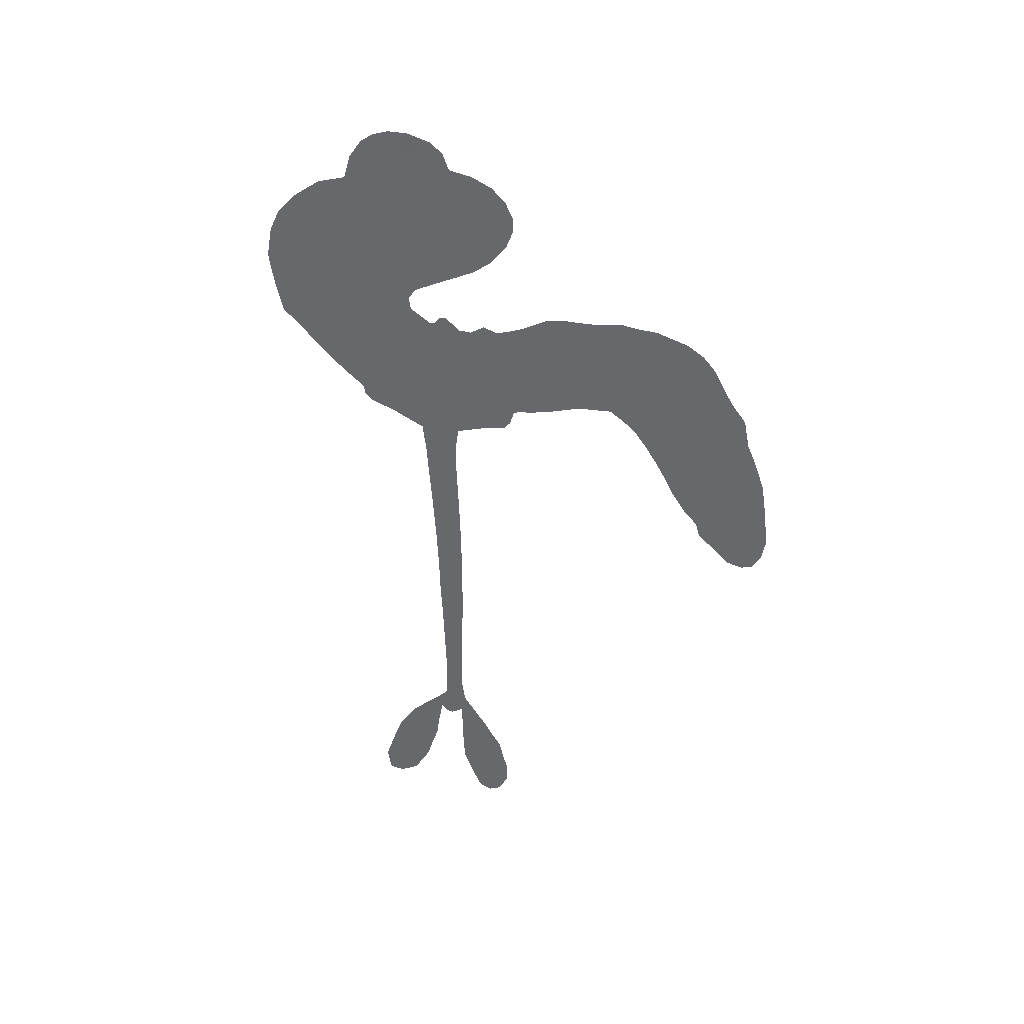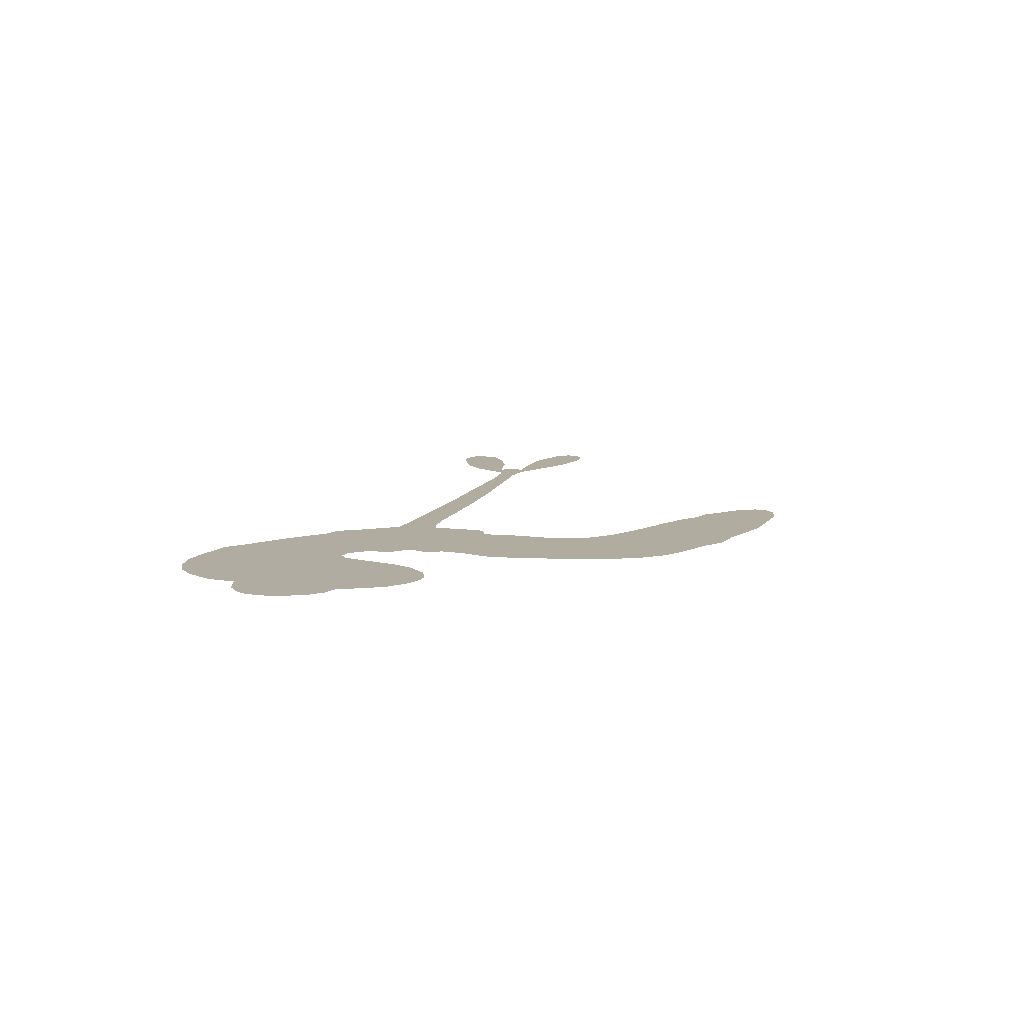
<metadata>
{"format":"obj","ext":"obj","renderer":"f3d","projection":"perspective","resolution":1024,"background":"white","views":[{"elev":-52.4,"azim":-98.4,"up":"+Z"},{"elev":10.1,"azim":-84.9,"up":"+Z"}]}
</metadata>
<code>
v -3660 732.2 0.2257
v -3680 778 0.2142
v -3689 826.7 0.1893
v -3724 845.1 0.1564
v -3746 873.6 0.1258
v -3759 923.9 0
v -3758 963 0.102
v -3746 994.4 0.135
v -3728 1016 0.1547
v -3691 1035 0.1819
v -3640 1042 0.2241
v -3623 1096 0.2597
v -3580 1146 0.2811
v -3537 1175 0.2947
v -3494 1187 0.3046
v -3431 1188 0.3194
v -3298 1145 0.357
v -3268 1109 0.3705
v -3123 951.4 0.4716
v -3104 945 0.486
v -3089 931.1 0.5
v -3030 804.9 0.5272
v -2555 704.4 0.6118
v -2209 645 0.6795
v -2197 654.5 0.6864
v -2078 750.2 0.7179
v -1964 773 0.7338
v -1914 757.5 0.7382
v -1907 726.4 0.741
v -1924 691.3 0.75
v -1981 665.4 0.73
v -2060 651.8 0.7164
v -2157 650.7 0.6913
v -2142 636.5 0.6867
v -2137 621.4 0.6845
v -2151 597.4 0.6806
v -2080 586.7 0.6797
v -1985 567.9 0.6797
v -1880 510.8 0.6797
v -1867 482.6 0.6797
v -1875 460.1 0.6797
v -1911 444.3 0.6797
v -1951 448.7 0.6797
v -2037 482.4 0.6797
v -2191 594.9 0.6784
v -3029 721.5 0.5463
v -3053 618 0.5748
v -3069 606 0.5774
v -3097 601.2 0.5876
v -3105 584.9 0.6008
v -3103 568.1 0.6103
v -3132 454.6 0.669
v -3134 381.8 0.7013
v -3088 317.4 0.6935
v -2927 196.7 0.5832
v -2879 158.9 0.546
v -2841 119.7 0.5055
v -2808 104.9 0.4795
v -2735 18.55 0.3786
v -2725 -19 0.324
v -2732 -44.12 0.25
v -2763 -59.23 0.3476
v -2810 -60.99 0.4048
v -2971 -15.05 0.5381
v -3086 46.93 0.6229
v -3150 68.86 0.662
v -3194 109 0.6969
v -3280 169.5 0.7854
v -3309 199.2 0.8353
v -3335 241.7 1
v -3359 317.3 0.7852
v -3368 402.1 0.7241
v -3359 518.3 0.6592
v -3355 564.1 0.64
v -3306 670.5 0.5732
v -3317 701.8 0.5548
v -3299 728.3 0.5366
v -3301 754.8 0.5138
v -3328 788.9 0.488
v -3325 803 0.4836
v -3311 811.4 0.475
v -3312 823 0.4601
v -3341 867.5 0.3966
v -3367 875.2 0.3579
v -3389 863.7 0.3262
v -3452 744.2 0.2586
v -3478 712 0.2511
v -3523 681.6 0.2439
v -3564 672.2 0.2394
v -3594 676.5 0.2368
v -3630 698.9 0.2319
v -2640 662.2 0.5994
v -2199 633.3 0.682
v -3288 820 0.4707
v -3117 600.1 0.5938
v -3116 511.5 0.6381
v -3307 792.6 0.4874
v -3112 917.4 0.4858
v -3045 669.1 0.5622
v -2423 632.9 0.6359
v -2180 647.6 0.688
v -2309 618.4 0.6569
v -2249 611.8 0.6682
v -3315 771 0.4976
v -3102 629.9 0.5788
v -2135 718.8 0.7066
v -2170 624.6 0.6836
v -2149 683.4 0.6984
v -2762 -21.69 0.3594
v -1905 483.7 0.6797
v -3294 862.8 0.4356
v -3122 562.4 0.6142
v -3286 775.8 0.5014
v -3571 726.8 0.2382
v -3699 973.5 0.1552
v -3401 913.6 0.3324
v -3065 872.3 0.5019
v -3076 632.7 0.574
v -2385 672 0.6416
v -2297 655.6 0.6585
v -3145 641.3 0.5787
v -3170 933.1 0.4567
v -3255 742.3 0.5268
v -3341 919.7 0.378
v -3083 680 0.5604
v -2227 625.1 0.6737
v -3167 582.2 0.6088
v -2275 633.2 0.6633
v -2329 641.9 0.6528
v -3264 694.9 0.5563
v -2855 50.59 0.4835
v -2101 527.2 0.6798
v -1949 733.3 0.7367
v -2108 652.1 0.7065
v -1931 539.9 0.6797
v -3684 898.4 0.1614
v -2367 625.5 0.6462
v -2839 83.81 0.4878
v -2128 565 0.6796
v -2904 93.14 0.5314
v -2772 61.7 0.436
v -2813 52.62 0.4558
v -3495 1112 0.2996
v -3238 241.1 0.7746
v -3615 742.5 0.2303
v -3517 772.4 0.2508
v -3724 942.7 0.111
v -3212 845.3 0.4757
v -3177 503.7 0.6496
v -2020 762.9 0.7265
v -2107 691.4 0.709
v -3692 862.9 0.1686
v -3627 852.1 0.2103
v -3657 873.5 0.189
v -3604 918.1 0.2197
v -3645 914 0.1922
v -2890 -39.31 0.4788
v -2785 17.55 0.4135
v -3506 1149 0.2993
v -3343 1088 0.3529
v -3268 210 0.8021
v -3489 748 0.2536
v -3421 805.3 0.2803
v -3528 729.6 0.2454
v -3254 844.4 0.4638
v -3146 492.4 0.6517
v -3184 436.2 0.6851
v -3623 887.6 0.2092
v -3564 862.6 0.2398
v -3629 978.1 0.2106
v -3677 939.2 0.1665
v -3544 1118 0.2852
v -3452 1143 0.3145
v -3311 1109 0.3597
v -3237 139.4 0.7377
v -3285 256.7 0.8371
v -3245 797.7 0.4939
v -3252 922.2 0.4282
v -3627 943.6 0.2071
v -3578 965.8 0.2406
v -3365 1169 0.3381
v -3316 892.8 0.4059
v -3233 204.3 0.7629
v -3172 235 0.7213
v -3263 885.5 0.4387
v -3354 1128 0.3449
v -3194 1036 0.4135
v -3296 919.8 0.4069
v -3402 1142 0.329
v -3332 996.5 0.3697
v -3274 1037 0.3864
v -3325 955.4 0.3811
v -3282 1076 0.3747
v -3276 975.1 0.4007
v -3387 971.6 0.3427
v -3231 1074 0.3907
v -3359 949.8 0.3617
v -3233 1036 0.4009
v -3244 998.2 0.408
v -3202 997.3 0.4239
v -3212 959 0.4322
v -3159 994.8 0.4395
v -3204 909.5 0.4521
v -3172 968.2 0.4445
v -3370 907.1 0.3566
v -3143 605.5 0.5947
v -3172 619.4 0.5908
v -3190 686.1 0.5591
v -3228 588.2 0.6117
v -1962 697.8 0.7369
v -1994 728.4 0.7299
v -2041 722.5 0.722
v -3575 788 0.2361
v -3552 758.5 0.2418
v -3125 830.1 0.5029
v -3646 809.6 0.211
v -3454 874.4 0.2908
v -3155 417.4 0.6893
v -3208 361.5 0.7251
v -3170 372.9 0.7096
v -3192 397.8 0.705
v -3249 420.2 0.7037
v -3229 390.2 0.7171
v -3186 301.2 0.7315
v -3299 366.7 0.7473
v -3187 337.8 0.7248
v -3236 308.1 0.7615
v -3144 327.4 0.71
v -3266 386.8 0.7274
v -3359 460.3 0.6901
v -3263 341.8 0.7569
v -3663 1004 0.1933
v -3662 970.1 0.1846
v -3583 1105 0.2717
v -3595 1059 0.2538
v -3554 1076 0.2745
v -3556 1019 0.2617
v -3463 1188 0.3118
v -3478 1162 0.3078
v -3306 230.9 0.8842
v -3320 288.7 0.8518
v -3549 917.8 0.2505
v -3398 1179 0.3281
v -3424 1070 0.3236
v -3225 710.4 0.5464
v -3229 663.4 0.5721
v -3175 764 0.5222
v -3214 752.1 0.5242
v -3186 726.2 0.5395
v -3143 699.9 0.5533
v -3280 532 0.6463
v -2080 716.3 0.7155
v -2055 688.3 0.7185
v -2021 659.4 0.7232
v -2007 693.7 0.7269
v -3585 756.7 0.2347
v -3614 784.8 0.2253
v -3597 823.2 0.2266
v -3080 835.5 0.5093
v -3156 879.2 0.4783
v -3659 840.2 0.1974
v -3420 883.4 0.3121
v -3448 924 0.3038
v -3405 834.9 0.2987
v -3472 798.5 0.2655
v -3442 837.6 0.2851
v -3486 842.8 0.2703
v -3502 895 0.2714
v -3251 273.2 0.7878
v -3215 273.8 0.7543
v -3277 301.8 0.7952
v -3307 327.4 0.7847
v -3151 278.1 0.7124
v -3009 252.2 0.6428
v -3120 298.5 0.7002
v -3119 253.3 0.6932
v -3048 283.4 0.6703
v -3138 211.3 0.6962
v -3174 191.1 0.7136
v -3067 199.5 0.6548
v -3089 277.5 0.6848
v -3200 211.8 0.7373
v -3182 149.1 0.7058
v -3101 217 0.6767
v -3066 243.2 0.666
v -3147 117.3 0.6752
v -3036 222.6 0.6458
v -3107 157.8 0.6647
v -3016 154.1 0.6146
v -3142 169.9 0.6883
v -2968 223.5 0.6131
v -3035 184.6 0.6342
v -3067 156.5 0.6426
v -2997 191.6 0.6166
v -3090 103.5 0.6397
v -2963 151.6 0.5857
v -3111 347.7 0.7027
v -3606 1016 0.2353
v -3576 933.6 0.2374
v -3577 899.9 0.2343
v -3548 951.5 0.2548
v -3549 986.1 0.2592
v -3513 934.1 0.2708
v -3492 1015 0.2913
v -3517 970.3 0.2734
v -3476 956.5 0.2928
v -3432 965 0.3173
v -3405 945.7 0.3315
v -3420 1017 0.3253
v -3460 992 0.3044
v -3426 1110 0.3226
v -3461 1089 0.3098
v -3387 1089 0.337
v -3505 1065 0.291
v -3462 1047 0.3071
v -3381 1043 0.3424
v -3196 647.5 0.5786
v -3227 625.8 0.5919
v -3325 616.1 0.6113
v -3268 643.7 0.5866
v -3314 642.5 0.5936
v -3289 617.7 0.6036
v -3302 574.3 0.628
v -3162 670.6 0.5663
v -3118 671.6 0.5645
v -3103 722.3 0.5454
v -3323 536.7 0.6483
v -3298 419.2 0.7103
v -3646 766 0.2217
v -3099 876.3 0.4951
v -3189 869.9 0.472
v -3226 884.6 0.4535
v -3168 821.9 0.4968
v -3139 904.5 0.4769
v -3436 774.8 0.2675
v -3471 901.7 0.2876
v -3536 884.1 0.2543
v -3528 839.9 0.2533
v -3561 823.4 0.2406
v -3123 91.42 0.6543
v -3044 115.1 0.6182
v -3580 997.8 0.2449
v -3536 1048 0.2761
v -3380 1007 0.3446
v -3261 565.7 0.6271
v -3224 525.7 0.6437
v -3340 590.3 0.6271
v -3067 719.7 0.5475
v -3047 765.8 0.5353
v -3137 745.4 0.5342
v -3098 776.8 0.5264
v -3123 862.1 0.4925
v -3202 801.6 0.4999
v -3507 808.6 0.2572
v -3059 76.81 0.6153
v -3030 14.59 0.5793
v -2989 73.04 0.5739
v -3058 30.46 0.6006
v -3026 54.34 0.5895
v -2991 31.39 0.5625
v -3020 90.07 0.5968
v -2986 115 0.5858
v -2940 50.76 0.538
v -2942 113.8 0.561
v -2907 130.8 0.5482
v -2876 117.1 0.525
v -2903 177.5 0.5649
v -2845 697.8 0.5668
v -2793 750.2 0.5732
v -3073 798.2 0.5228
v -3139 788.1 0.5162
v -2957 18.43 0.5385
v -2903 12.62 0.5021
v -2931 -27.52 0.5102
v -2834 7.14 0.4493
v -2930 153.6 0.569
v -2943 716.3 0.5522
v -2868 17.32 0.4787
v -2850 -50.29 0.4437
v -2861 -16.89 0.4618
v -2822 -26.74 0.4252
v -2909 775.8 0.5547
v -3014 775.7 0.5374
v -2968 788.5 0.5441
v -1955 497.9 0.6797
v -1970 533.1 0.6797
v -2034 537.2 0.6797
v -1994 465.9 0.6797
v -1999 506.2 0.6797
v -3722 904.2 0.1157
v -3156 542.2 0.6274
v -3191 547.5 0.6288
v -3298 1012 0.3826
v -3318 1051 0.3671
v -3244 953.2 0.4213
v -3362 360.4 0.7518
v -3332 385.8 0.7348
v -2962 188.3 0.5978
v -3308 486.3 0.6725
v -3272 457.9 0.685
v -3222 465.9 0.6748
v -3269 496 0.6639
v -3191 470.3 0.6685
v -3236 494.3 0.6614
v -2955 81.09 0.5572
v -2896 53.28 0.5116
v -2873 80.11 0.5075
v -2943 752.1 0.5506
v -2987 721 0.5468
v -2892 726.3 0.5592
v -2851 762.9 0.564
v -2744 679.5 0.5828
v -2836 728.9 0.5674
v -2795 688.5 0.5747
v -2675 725.9 0.5922
v -2765 714.7 0.5786
v -2702 699.2 0.5888
v -2734 737.8 0.5826
v -2692 670.6 0.591
v -2032 577.4 0.6797
v -2078 552.2 0.6797
v -2068 504.6 0.6797
v -3344 1030 0.3594
v -3359 489.2 0.6737
v -3318 450.8 0.6931
v -3363 431.3 0.7075
v -3333 416.1 0.7149
v -2986 749.6 0.545
v -2472 687.8 0.6259
v -2433 661.3 0.6334
v -2533 646.5 0.6169
v -2479 639.4 0.6262
v -2504 667.9 0.6213
v -2564 675.9 0.6111
v -2615 714.8 0.6019
v -2643 692.3 0.5981
v -3206 174.9 0.7309
v -3246 171.7 0.7601
f 112 206 391
f 186 160 174
f 75 130 76
f 203 122 201
f 105 121 206
f 45 107 93
f 51 50 112
f 123 78 77
f 89 88 114
f 125 118 99
f 1 91 145
f 162 164 87
f 25 108 106
f 43 42 110
f 80 79 97
f 126 93 24
f 58 138 142
f 179 299 180
f 128 129 102
f 105 125 325
f 52 166 167
f 143 159 172
f 240 176 70
f 142 138 131
f 176 240 161
f 223 231 219
f 59 158 109
f 95 112 50
f 117 21 98
f 113 94 97
f 97 104 113
f 104 78 113
f 349 383 22
f 166 112 391
f 105 95 49
f 74 73 327
f 51 112 96
f 82 94 111
f 107 34 101
f 52 218 53
f 323 345 322
f 203 260 122
f 90 89 114
f 167 221 218
f 145 256 257
f 91 90 114
f 298 232 170
f 98 19 334
f 282 183 437
f 77 76 130
f 4 3 152
f 152 5 4
f 56 365 366
f 45 126 103
f 115 9 8
f 8 7 147
f 45 139 36
f 106 151 252
f 147 7 6
f 381 158 375
f 114 145 91
f 246 208 245
f 136 154 156
f 10 9 115
f 19 122 334
f 205 83 124
f 17 174 18
f 84 205 116
f 165 111 94
f 182 83 111
f 162 146 164
f 239 15 159
f 206 207 127
f 129 137 102
f 236 234 235
f 350 250 326
f 172 159 14
f 180 302 342
f 126 45 93
f 322 318 320
f 239 238 15
f 211 150 212
f 5 152 390
f 136 152 154
f 25 93 101
f 31 30 210
f 107 45 36
f 124 192 197
f 161 183 144
f 119 430 137
f 120 119 129
f 296 364 376
f 359 361 355
f 287 274 285
f 363 373 406
f 276 285 281
f 50 49 95
f 53 218 220
f 275 54 297
f 49 48 118
f 126 128 103
f 274 287 294
f 58 57 138
f 78 123 113
f 407 406 131
f 118 105 49
f 375 158 142
f 68 161 69
f 61 109 62
f 421 139 132
f 109 60 59
f 166 52 96
f 423 394 160
f 60 109 61
f 348 349 351
f 85 84 116
f 141 58 142
f 162 87 86
f 43 110 385
f 134 32 151
f 386 385 135
f 110 42 41
f 110 135 385
f 102 103 128
f 57 366 407
f 40 110 41
f 40 39 110
f 421 387 420
f 119 137 129
f 141 158 59
f 37 36 139
f 105 206 95
f 47 118 48
f 94 81 97
f 95 206 112
f 430 433 432
f 432 100 430
f 413 416 369
f 82 81 94
f 177 165 94
f 98 20 19
f 98 21 20
f 97 79 104
f 63 62 109
f 108 151 106
f 117 330 259
f 210 133 211
f 93 107 101
f 83 82 111
f 259 22 117
f 348 99 46
f 47 99 118
f 24 93 25
f 132 139 45
f 35 34 107
f 126 24 128
f 101 34 33
f 118 125 105
f 130 123 77
f 115 8 147
f 128 24 120
f 108 101 33
f 27 133 28
f 108 33 134
f 255 253 254
f 185 111 165
f 28 133 29
f 133 30 29
f 129 128 120
f 110 39 135
f 159 15 14
f 145 114 256
f 193 160 394
f 101 108 25
f 389 388 385
f 36 35 107
f 168 154 153
f 81 80 97
f 372 373 363
f 151 108 134
f 214 114 164
f 145 257 329
f 163 265 335
f 179 233 171
f 390 6 5
f 147 390 171
f 113 123 177
f 177 123 248
f 209 346 392
f 397 396 225
f 261 154 152
f 27 150 211
f 253 252 151
f 152 136 390
f 3 2 216
f 168 169 300
f 261 152 3
f 168 156 154
f 261 153 154
f 234 236 172
f 179 156 155
f 147 171 115
f 64 374 372
f 375 380 381
f 141 142 158
f 142 131 375
f 172 14 13
f 143 173 239
f 308 205 197
f 196 198 187
f 283 175 67
f 161 144 176
f 264 266 163
f 214 146 213
f 85 262 264
f 262 85 116
f 114 88 164
f 87 164 88
f 177 94 113
f 332 148 331
f 112 166 96
f 166 149 403
f 346 209 345
f 223 219 221
f 169 168 153
f 155 156 168
f 265 162 86
f 162 265 146
f 179 180 170
f 11 10 232
f 136 156 171
f 171 156 179
f 12 234 13
f 172 13 234
f 173 311 189
f 189 311 313
f 16 173 189
f 200 198 199
f 288 280 284
f 183 282 144
f 270 184 224
f 70 176 241
f 245 248 123
f 148 165 177
f 188 194 192
f 188 182 185
f 179 155 299
f 179 170 233
f 299 300 242
f 301 302 180
f 188 192 124
f 17 181 186
f 83 182 124
f 438 161 68
f 437 283 279
f 288 290 286
f 220 226 228
f 332 165 148
f 188 185 178
f 17 186 174
f 189 186 181
f 174 193 18
f 185 182 111
f 202 187 200
f 182 188 124
f 16 189 243
f 311 173 312
f 189 313 186
f 194 190 192
f 18 193 196
f 194 188 178
f 190 195 197
f 160 193 174
f 198 196 193
f 122 204 201
f 393 194 199
f 160 313 316
f 304 314 343
f 190 197 192
f 198 193 191
f 197 195 308
f 199 191 393
f 198 191 199
f 395 194 178
f 198 200 187
f 201 200 199
f 204 19 202
f 395 199 194
f 201 395 203
f 332 178 185
f 204 202 200
f 260 331 333
f 201 204 200
f 19 204 122
f 83 205 84
f 197 205 124
f 207 206 121
f 206 127 391
f 324 317 207
f 130 320 246
f 250 350 249
f 123 130 245
f 127 207 209
f 207 121 324
f 30 133 210
f 133 27 211
f 150 26 212
f 210 211 255
f 252 212 26
f 253 255 212
f 146 354 339
f 258 153 216
f 146 214 164
f 256 214 213
f 353 247 333
f 348 46 349
f 2 1 329
f 216 257 258
f 307 263 308
f 354 267 338
f 52 167 218
f 221 220 218
f 221 167 223
f 269 270 227
f 219 226 220
f 53 220 228
f 167 222 223
f 219 220 221
f 402 400 404
f 328 225 229
f 222 229 223
f 269 227 271
f 226 227 224
f 224 273 228
f 397 72 396
f 71 70 241
f 227 226 219
f 226 224 228
f 223 229 231
f 144 269 176
f 273 224 184
f 297 53 228
f 399 251 327
f 231 229 225
f 400 402 399
f 426 427 425
f 71 241 272
f 219 231 227
f 10 115 232
f 233 115 171
f 170 232 233
f 115 233 232
f 11 235 12
f 234 12 235
f 11 232 298
f 236 143 172
f 235 11 298
f 235 237 343
f 299 301 180
f 237 302 304
f 143 239 159
f 173 16 238
f 173 238 239
f 70 69 240
f 161 240 69
f 176 269 271
f 271 231 272
f 338 268 337
f 262 263 217
f 314 312 143
f 189 181 243
f 316 313 244
f 246 245 130
f 249 248 245
f 319 322 321
f 318 207 317
f 250 249 208
f 215 260 333
f 249 245 208
f 248 247 353
f 250 208 324
f 247 248 249
f 325 250 324
f 325 326 250
f 230 399 424
f 400 222 401
f 106 252 26
f 253 151 32
f 255 254 31
f 212 252 253
f 210 255 31
f 253 32 254
f 212 255 211
f 214 256 114
f 257 256 213
f 257 213 258
f 216 2 329
f 339 258 213
f 169 153 258
f 330 117 98
f 326 351 350
f 331 260 203
f 259 330 352
f 3 216 261
f 153 261 216
f 263 262 116
f 266 264 262
f 310 304 305
f 301 242 303
f 265 266 267
f 266 262 217
f 267 266 217
f 265 163 266
f 268 267 217
f 268 338 267
f 263 336 217
f 268 303 337
f 270 269 144
f 227 231 271
f 270 144 282
f 227 270 224
f 272 231 225
f 176 271 241
f 272 225 396
f 241 271 272
f 184 278 276
f 228 273 275
f 276 284 285
f 285 274 277
f 273 276 275
f 284 276 278
f 184 276 273
f 54 275 281
f 175 283 437
f 276 281 275
f 279 184 282
f 278 184 279
f 437 279 282
f 290 288 284
f 376 398 296
f 277 54 281
f 282 184 270
f 438 183 161
f 66 286 67
f 67 286 283
f 279 290 278
f 284 280 285
f 285 280 287
f 277 281 285
f 340 65 295
f 278 290 284
f 292 287 280
f 294 287 292
f 340 286 66
f 341 293 295
f 292 280 293
f 358 359 355
f 279 283 290
f 286 290 283
f 293 280 288
f 291 294 398
f 294 292 289
f 295 293 288
f 289 292 293
f 294 289 296
f 294 291 274
f 340 288 286
f 293 341 289
f 361 362 341
f 365 376 364
f 342 170 180
f 275 297 228
f 237 235 298
f 300 299 155
f 301 299 242
f 168 300 155
f 337 300 169
f 242 337 303
f 342 302 237
f 305 301 303
f 311 312 244
f 336 303 268
f 307 310 306
f 301 305 302
f 305 303 306
f 303 336 306
f 304 302 305
f 307 306 263
f 305 306 310
f 308 263 116
f 307 195 309
f 308 116 205
f 195 307 308
f 309 344 316
f 309 244 315
f 307 309 310
f 315 310 309
f 312 173 143
f 313 311 244
f 314 143 236
f 315 312 314
f 244 309 316
f 186 313 160
f 343 314 236
f 315 314 304
f 315 304 310
f 244 312 315
f 344 309 195
f 393 394 423
f 208 246 317
f 318 317 246
f 75 320 130
f 207 318 209
f 323 251 345
f 320 318 246
f 320 321 322
f 322 319 323
f 320 75 321
f 318 322 209
f 347 74 323
f 327 323 74
f 317 324 208
f 325 324 121
f 105 325 121
f 326 325 125
f 348 326 125
f 350 247 249
f 230 425 399
f 323 327 251
f 427 397 328
f 73 399 327
f 145 329 1
f 216 329 257
f 334 330 98
f 215 352 260
f 332 331 203
f 331 148 333
f 178 332 203
f 332 185 165
f 353 333 148
f 371 247 350
f 122 260 334
f 334 260 352
f 336 263 306
f 265 86 335
f 268 217 336
f 300 337 242
f 337 169 338
f 169 258 339
f 265 354 146
f 146 339 213
f 169 339 338
f 65 340 66
f 288 340 295
f 65 355 295
f 341 295 355
f 237 298 342
f 170 342 298
f 235 343 236
f 304 343 237
f 195 190 344
f 423 344 190
f 346 345 251
f 322 345 209
f 399 425 400
f 391 392 149
f 99 348 125
f 323 319 347
f 413 410 368
f 259 370 22
f 215 351 370
f 326 348 351
f 371 333 247
f 370 351 349
f 371 215 333
f 259 352 215
f 334 352 330
f 148 177 353
f 248 353 177
f 267 354 265
f 339 354 338
f 360 363 357
f 289 341 362
f 357 359 360
f 358 356 359
f 364 140 365
f 360 359 356
f 355 65 358
f 361 359 357
f 356 64 360
f 364 405 140
f 361 357 362
f 355 361 341
f 357 363 405
f 289 362 296
f 360 64 372
f 374 157 373
f 296 362 364
f 362 357 405
f 366 365 140
f 398 376 55
f 366 140 407
f 56 366 57
f 417 415 418
f 365 56 367
f 428 384 383
f 22 370 349
f 215 370 259
f 350 351 371
f 215 371 351
f 373 157 380
f 363 360 372
f 378 375 131
f 373 378 406
f 372 374 373
f 381 380 379
f 365 367 376
f 55 376 367
f 377 410 408
f 46 383 349
f 406 378 131
f 373 380 378
f 63 381 379
f 380 375 378
f 157 379 380
f 63 109 381
f 158 381 109
f 408 382 384
f 22 383 384
f 386 135 38
f 377 408 428
f 428 46 409
f 385 386 389
f 387 386 38
f 389 44 388
f 421 420 37
f 422 44 387
f 386 387 389
f 43 385 388
f 44 389 387
f 171 390 136
f 6 390 147
f 392 391 127
f 166 391 149
f 209 392 127
f 149 392 346
f 394 393 191
f 190 194 393
f 193 394 191
f 423 160 316
f 203 395 178
f 199 395 201
f 272 396 71
f 222 328 229
f 328 397 225
f 291 398 55
f 294 296 398
f 400 328 222
f 401 222 167
f 399 402 251
f 167 403 401
f 404 149 346
f 404 400 401
f 346 251 402
f 166 403 167
f 404 403 149
f 404 401 403
f 346 402 404
f 140 405 363
f 362 405 364
f 407 131 138
f 363 406 140
f 407 138 57
f 140 406 407
f 410 377 368
f 413 411 410
f 428 408 384
f 382 408 410
f 413 414 416
f 382 410 411
f 369 411 413
f 416 414 412
f 436 434 435
f 413 368 414
f 417 416 412
f 92 436 419
f 418 369 416
f 417 419 436
f 139 421 37
f 417 418 416
f 417 412 419
f 387 38 420
f 422 421 132
f 344 423 316
f 421 422 387
f 393 423 190
f 72 397 427
f 399 73 424
f 400 425 328
f 425 427 328
f 425 230 426
f 72 427 426
f 46 428 383
f 377 428 409
f 119 429 430
f 137 430 100
f 432 433 431
f 429 23 433
f 434 431 433
f 433 430 429
f 434 433 23
f 415 417 436
f 92 431 434
f 434 436 92
f 434 23 435
f 415 436 435
f 437 183 438
f 68 175 438
f 437 438 175

</code>
